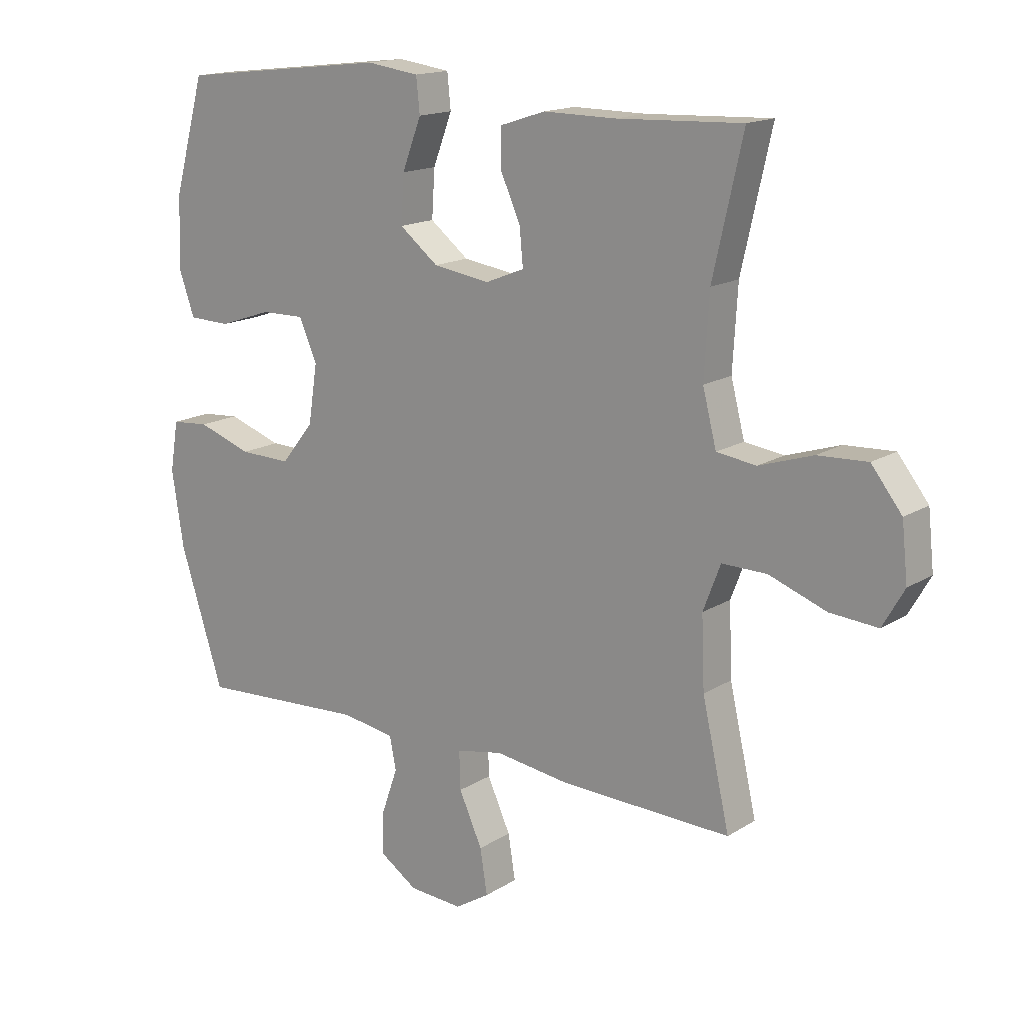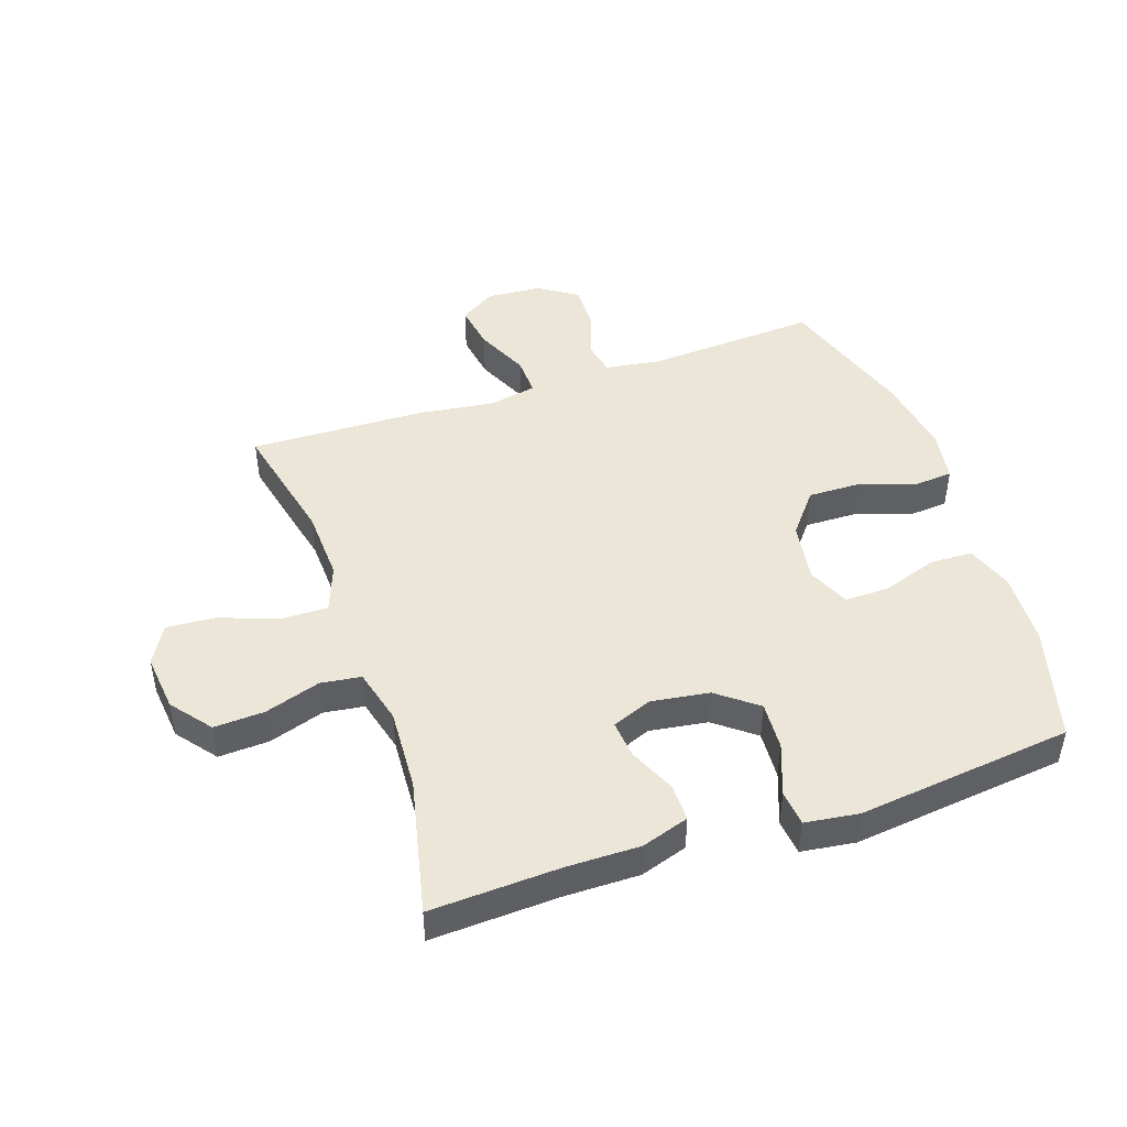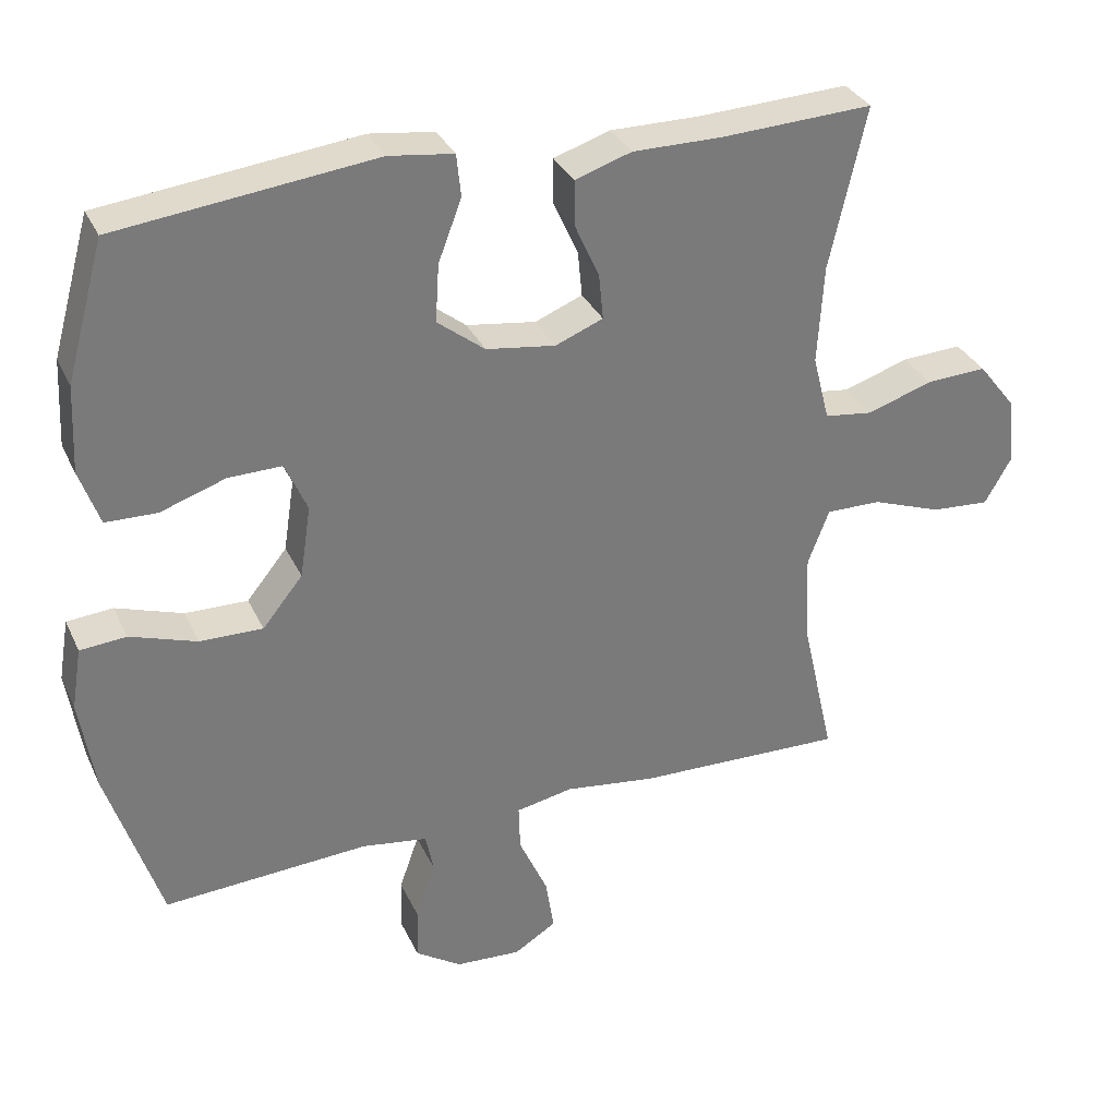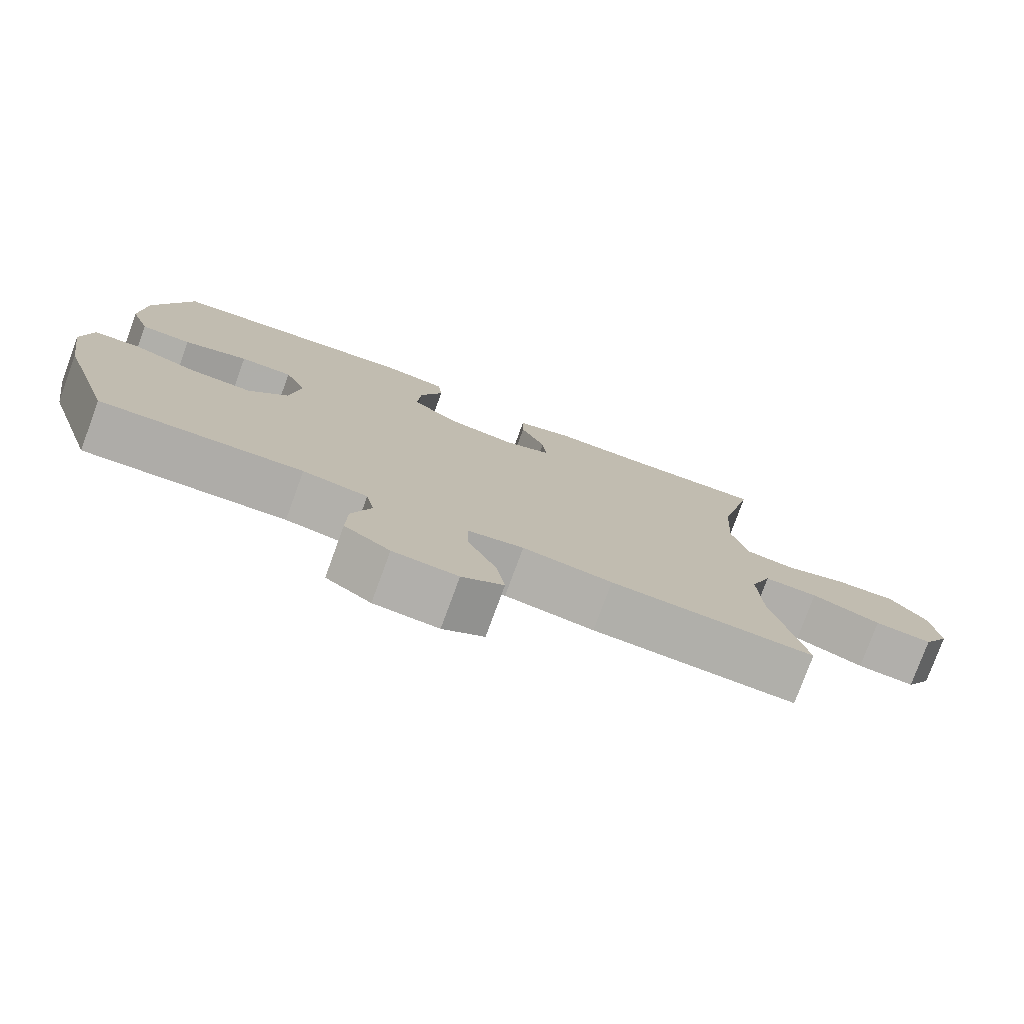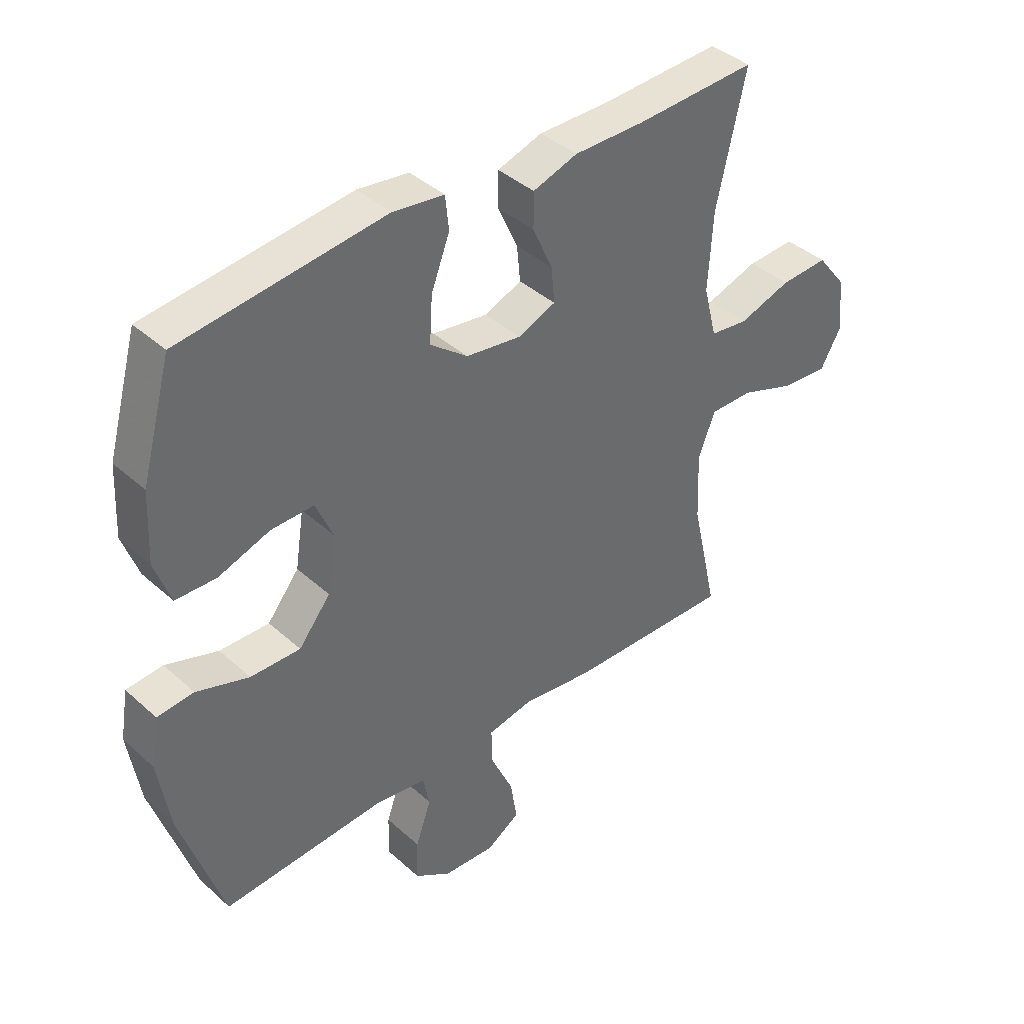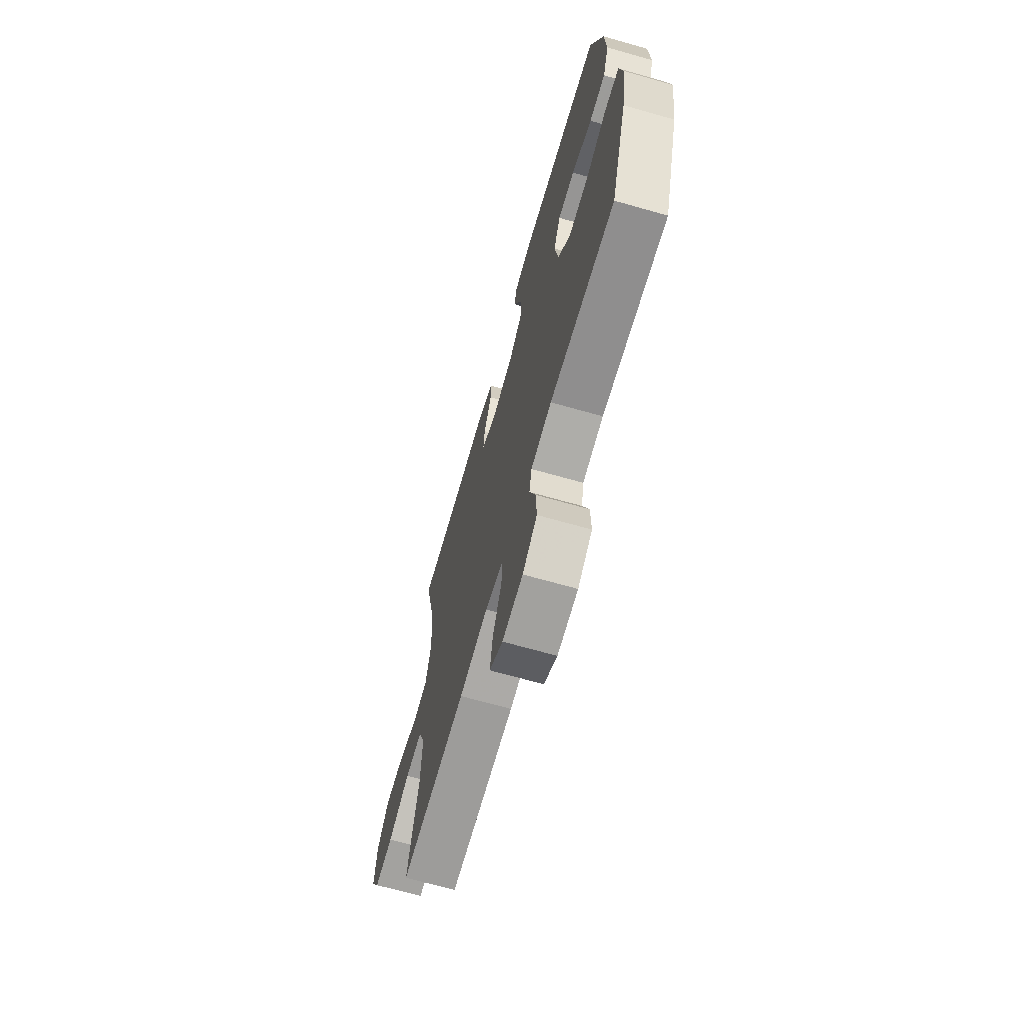
<metadata>
{"format":"obj","ext":"obj","renderer":"f3d","projection":"perspective","resolution":1024,"background":"white","views":[{"elev":15.8,"azim":-141.9,"up":"+Z"},{"elev":46.2,"azim":-18.9,"up":"+Y"},{"elev":32.7,"azim":157.9,"up":"+Z"},{"elev":-77.7,"azim":159.9,"up":"+Z"},{"elev":40.1,"azim":137.8,"up":"+Z"},{"elev":-68.3,"azim":74.1,"up":"+Z"}]}
</metadata>
<code>
v -0.5 0.07 0.5
v -0.291 0.07 0.491
v -0.17 0.07 0.492
v -0.093 0.07 0.467
v -0.093 0.07 0.406
v -0.127 0.07 0.33
v -0.133 0.07 0.268
v -0.068 0.07 0.242
v 0.027 0.07 0.256
v 0.092 0.07 0.307
v 0.087 0.07 0.386
v 0.055 0.07 0.47
v 0.061 0.07 0.528
v 0.149 0.07 0.54
v 0.5 0.07 0.5
v 0.552 0.07 0.313
v 0.558 0.07 0.194
v 0.531 0.07 0.117
v 0.461 0.07 0.115
v 0.372 0.07 0.145
v 0.299 0.07 0.146
v 0.269 0.07 0.077
v 0.284 0.07 -0.021
v 0.339 0.07 -0.089
v 0.425 0.07 -0.087
v 0.516 0.07 -0.056
v 0.579 0.07 -0.061
v 0.593 0.07 -0.145
v 0.573 0.07 -0.273
v 0.5 0.07 -0.5
v 0.219 0.07 -0.484
v 0.129 0.07 -0.498
v 0.118 0.07 -0.553
v 0.145 0.07 -0.63
v 0.147 0.07 -0.702
v 0.084 0.07 -0.744
v -0.006 0.07 -0.75
v -0.064 0.07 -0.714
v -0.052 0.07 -0.639
v -0.013 0.07 -0.553
v -0.011 0.07 -0.489
v -0.089 0.07 -0.474
v -0.214 0.07 -0.491
v -0.5 0.07 -0.5
v -0.454 0.07 -0.297
v -0.449 0.07 -0.178
v -0.478 0.07 -0.102
v -0.553 0.07 -0.103
v -0.649 0.07 -0.138
v -0.729 0.07 -0.144
v -0.765 0.07 -0.081
v -0.755 0.07 0.013
v -0.704 0.07 0.078
v -0.621 0.07 0.074
v -0.531 0.07 0.045
v -0.465 0.07 0.054
v -0.442 0.07 0.144
v -0.45 0.07 0.279
v -0.5 0 0.5
v -0.291 0 0.491
v -0.17 0 0.492
v -0.093 0 0.467
v -0.093 0 0.406
v -0.127 0 0.33
v -0.133 0 0.268
v -0.068 0 0.242
v 0.027 0 0.256
v 0.092 0 0.307
v 0.087 0 0.386
v 0.055 0 0.47
v 0.061 0 0.528
v 0.149 0 0.54
v 0.5 0 0.5
v 0.552 0 0.313
v 0.558 0 0.194
v 0.531 0 0.117
v 0.461 0 0.115
v 0.372 0 0.145
v 0.299 0 0.146
v 0.269 0 0.077
v 0.284 0 -0.021
v 0.339 0 -0.089
v 0.425 0 -0.087
v 0.516 0 -0.056
v 0.579 0 -0.061
v 0.593 0 -0.145
v 0.573 0 -0.273
v 0.5 0 -0.5
v 0.219 0 -0.484
v 0.129 0 -0.498
v 0.118 0 -0.553
v 0.145 0 -0.63
v 0.147 0 -0.702
v 0.084 0 -0.744
v -0.006 0 -0.75
v -0.064 0 -0.714
v -0.052 0 -0.639
v -0.013 0 -0.553
v -0.011 0 -0.489
v -0.089 0 -0.474
v -0.214 0 -0.491
v -0.5 0 -0.5
v -0.454 0 -0.297
v -0.449 0 -0.178
v -0.478 0 -0.102
v -0.553 0 -0.103
v -0.649 0 -0.138
v -0.729 0 -0.144
v -0.765 0 -0.081
v -0.755 0 0.013
v -0.704 0 0.078
v -0.621 0 0.074
v -0.531 0 0.045
v -0.465 0 0.054
v -0.442 0 0.144
v -0.45 0 0.279
f 52 53 54 55
f 52 55 56
f 51 52 56
f 48 49 50 51
f 47 48 51 56
f 46 47 56 57
f 42 43 44 45
f 41 42 45 46
f 37 38 39 40
f 37 40 41
f 36 37 41
f 33 34 35 36
f 33 36 41
f 32 33 41 46
f 28 29 30 31
f 25 26 27 28
f 24 25 28 31
f 23 24 31 32
f 17 18 19 20
f 17 20 21
f 16 17 21
f 15 16 21
f 14 15 21
f 11 12 13 14
f 10 11 14 21
f 9 10 21 22
f 3 4 5 6
f 2 3 6 7
f 58 1 2 7
f 57 58 7 8
f 23 32 46 57
f 22 23 57
f 8 9 22 57
f 113 112 111 110
f 114 113 110
f 114 110 109
f 109 108 107 106
f 114 109 106 105
f 115 114 105 104
f 103 102 101 100
f 104 103 100 99
f 98 97 96 95
f 99 98 95
f 99 95 94
f 94 93 92 91
f 99 94 91
f 104 99 91 90
f 89 88 87 86
f 86 85 84 83
f 89 86 83 82
f 90 89 82 81
f 78 77 76 75
f 79 78 75
f 79 75 74
f 79 74 73
f 79 73 72
f 72 71 70 69
f 79 72 69 68
f 80 79 68 67
f 64 63 62 61
f 65 64 61 60
f 65 60 59 116
f 66 65 116 115
f 115 104 90 81
f 115 81 80
f 115 80 67 66
f 1 59 60 2
f 2 60 61 3
f 3 61 62 4
f 4 62 63 5
f 5 63 64 6
f 6 64 65 7
f 7 65 66 8
f 8 66 67 9
f 9 67 68 10
f 10 68 69 11
f 11 69 70 12
f 12 70 71 13
f 13 71 72 14
f 14 72 73 15
f 15 73 74 16
f 16 74 75 17
f 17 75 76 18
f 18 76 77 19
f 19 77 78 20
f 20 78 79 21
f 21 79 80 22
f 22 80 81 23
f 23 81 82 24
f 24 82 83 25
f 25 83 84 26
f 26 84 85 27
f 27 85 86 28
f 28 86 87 29
f 29 87 88 30
f 30 88 89 31
f 31 89 90 32
f 32 90 91 33
f 33 91 92 34
f 34 92 93 35
f 35 93 94 36
f 36 94 95 37
f 37 95 96 38
f 38 96 97 39
f 39 97 98 40
f 40 98 99 41
f 41 99 100 42
f 42 100 101 43
f 43 101 102 44
f 44 102 103 45
f 45 103 104 46
f 46 104 105 47
f 47 105 106 48
f 48 106 107 49
f 49 107 108 50
f 50 108 109 51
f 51 109 110 52
f 52 110 111 53
f 53 111 112 54
f 54 112 113 55
f 55 113 114 56
f 56 114 115 57
f 57 115 116 58
f 58 116 59 1

</code>
